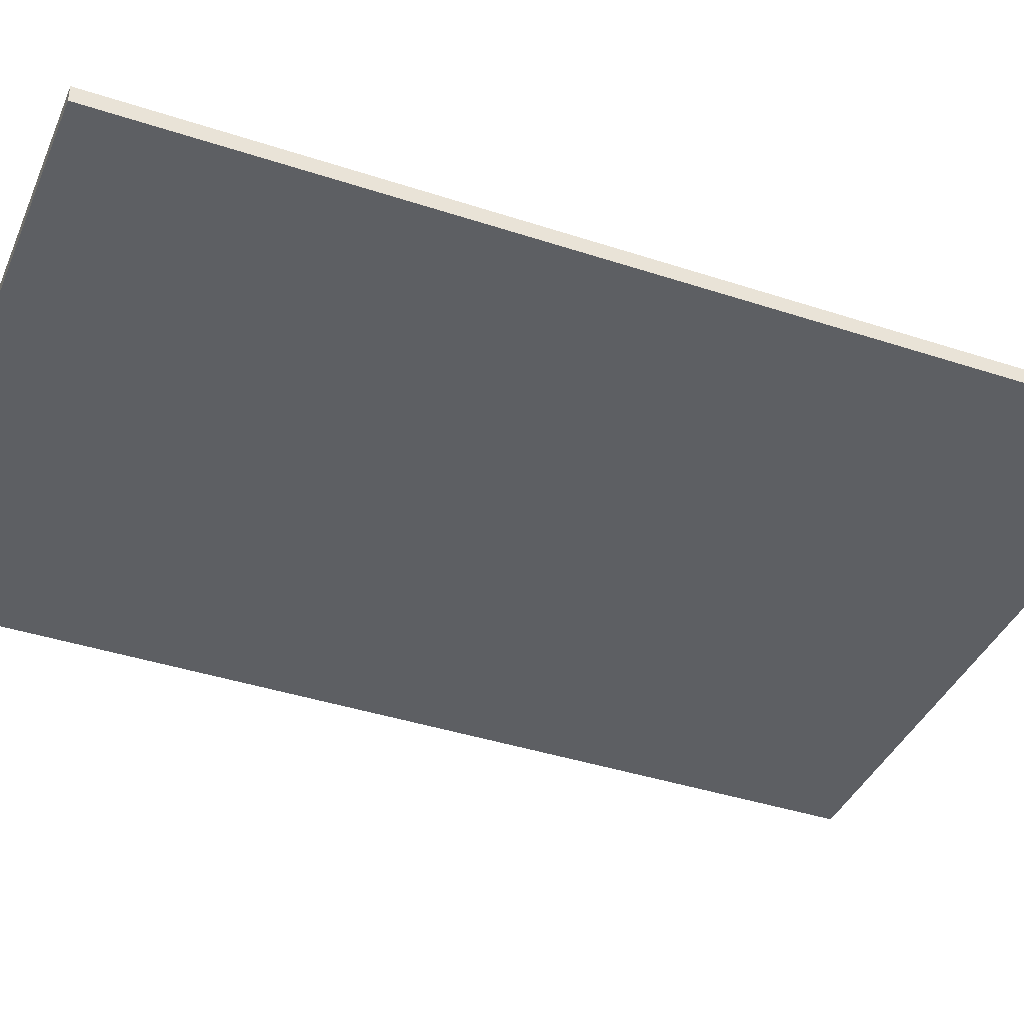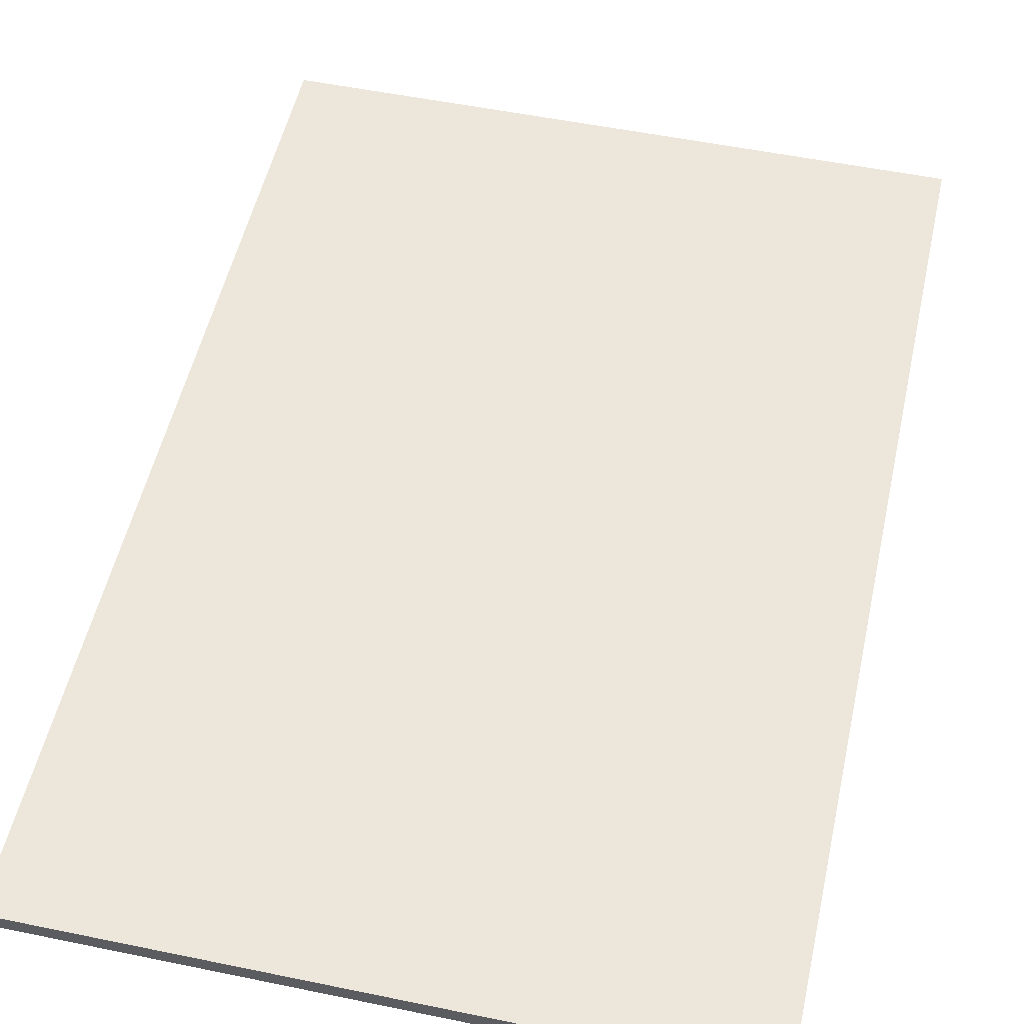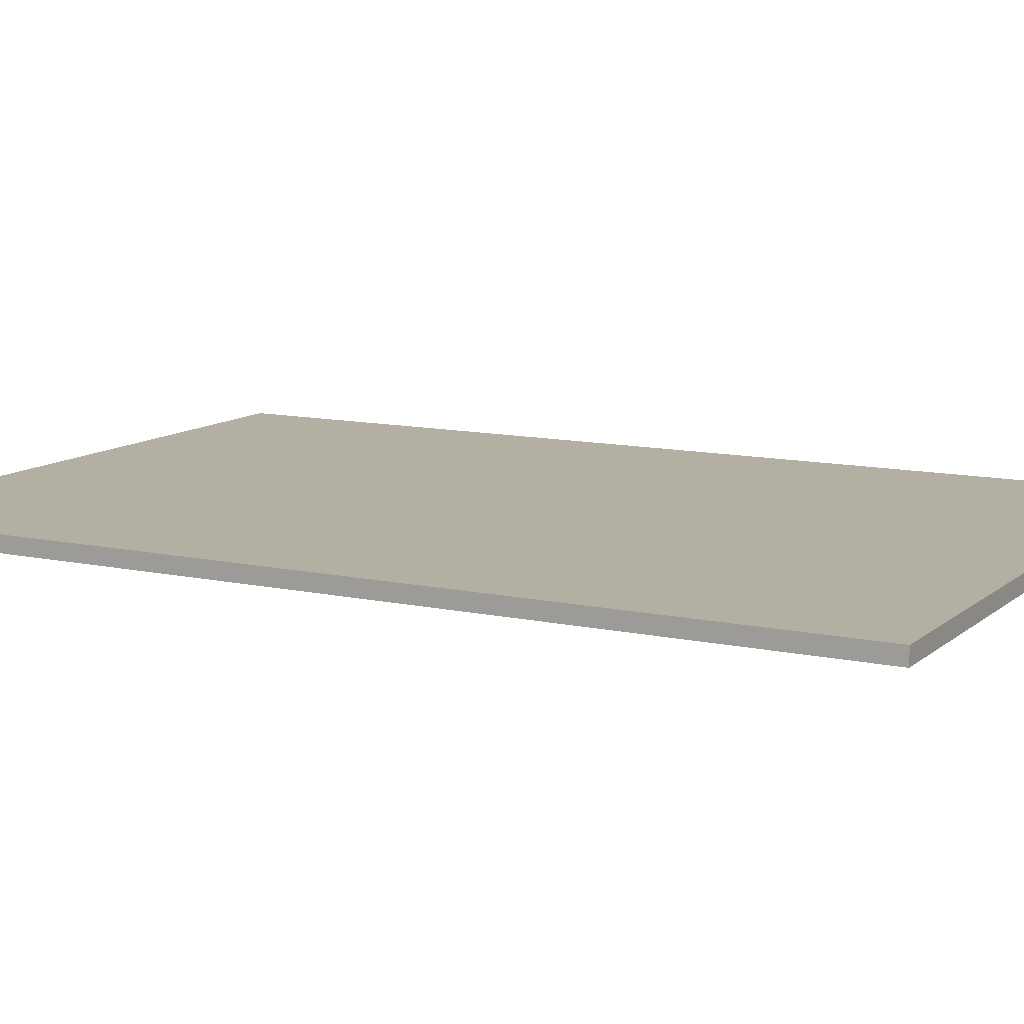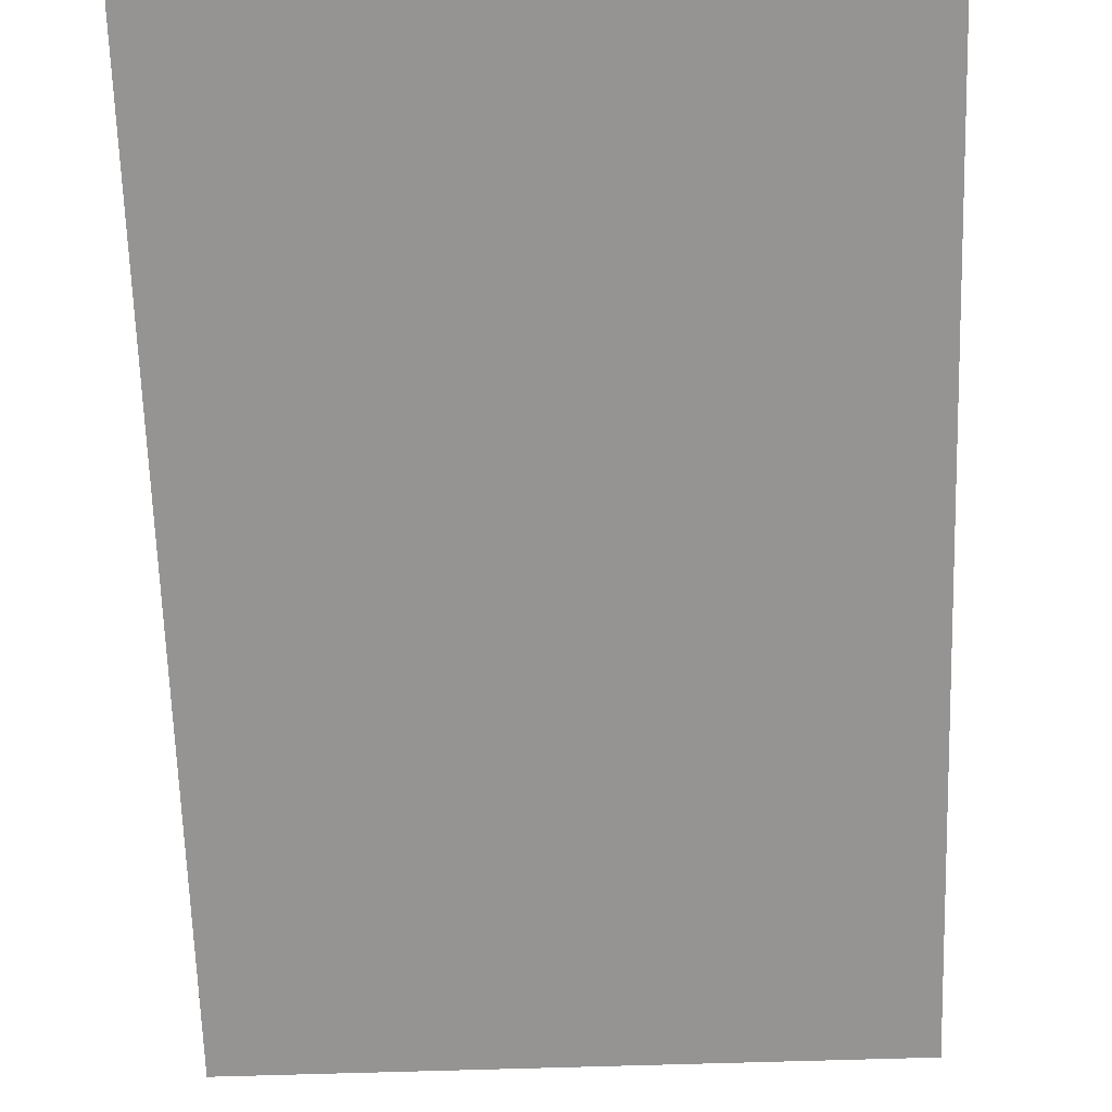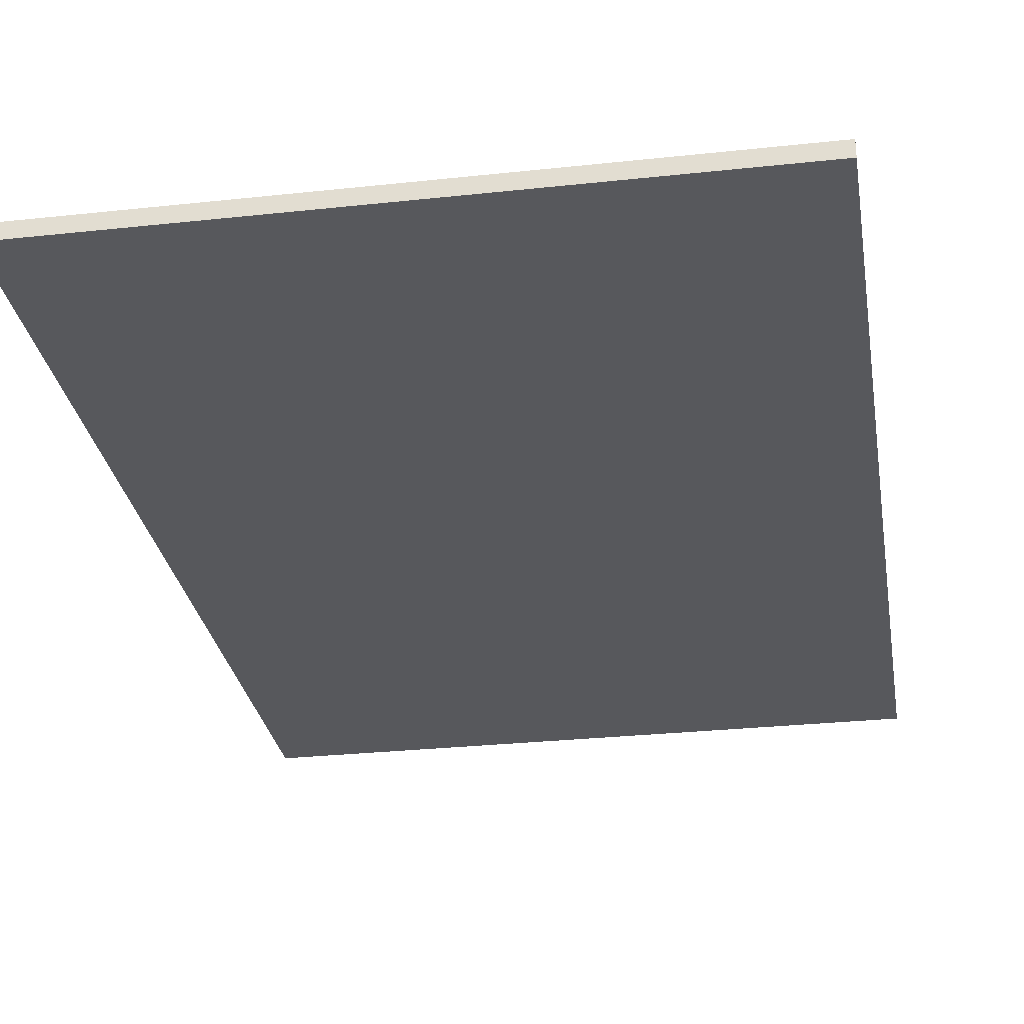
<metadata>
{"format":"obj","ext":"obj","renderer":"f3d","projection":"perspective","resolution":1024,"background":"white","views":[{"elev":-40.0,"azim":67.9,"up":"+Z"},{"elev":52.7,"azim":-167.5,"up":"+Z"},{"elev":11.1,"azim":-61.6,"up":"+Z"},{"elev":-67.2,"azim":-178.2,"up":"+Z"},{"elev":-28.8,"azim":9.2,"up":"+Z"}]}
</metadata>
<code>
o
v -2 -1 0
v -2 -1 -0.1
v -2 5 0
v -2 5 -0.1
v 2 -1 0
v 2 -1 -0.1
v 2 5 0
v 2 5 -0.1
v -2 -1 0
v -2 5 0
v -1.9 -0.8 0
v -1.9 4 0
v -1.9 4.2 0
v -1.9 4.9 0
v -1.4 4.2 0
v -1.4 4.3 0
v -1.4 4.6 0
v -1.4 4.7 0
v -1.3 4.6 0
v -1.3 4.7 0
v -1.3 4.8 0
v -1.2 0.2 0
v -1.2 2.9 0
v -1.2 4.3 0
v -1.2 4.7 0
v -1.2 4.8 0
v -1.2 4.9 0
v -1.1 0.1 0
v -1.1 0.2 0
v -1.1 2.9 0
v -1.1 3 0
v -1.1 4.3 0
v -1.1 4.9 0
v -0.9 4.2 0
v -0.9 4.3 0
v -0.7 0.1 0
v -0.7 0.2 0
v -0.7 2.9 0
v -0.7 3 0
v -0.6 0.2 0
v -0.6 2.9 0
v -0.5 4.3 0
v -0.5 4.4 0
v -0.5 4.7 0
v -0.5 4.8 0
v -0.4 4.2 0
v -0.4 4.3 0
v -0.4 4.4 0
v -0.4 4.5 0
v -0.4 4.6 0
v -0.4 4.7 0
v -0.4 4.8 0
v -0.4 4.9 0
v -0.2 4.2 0
v -0.2 4.3 0
v -0.2 4.5 0
v -0.2 4.6 0
v -0.2 4.8 0
v -0.2 4.9 0
v -0.1 4.3 0
v -0.1 4.5 0
v -0.1 4.6 0
v -0.1 4.8 0
v 0.3 4.3 0
v 0.3 4.4 0
v 0.3 4.7 0
v 0.3 4.8 0
v 0.4 4.2 0
v 0.4 4.3 0
v 0.4 4.4 0
v 0.4 4.5 0
v 0.4 4.6 0
v 0.4 4.7 0
v 0.4 4.8 0
v 0.4 4.9 0
v 0.5 0.2 0
v 0.5 2.9 0
v 0.6 0.1 0
v 0.6 0.2 0
v 0.6 2.9 0
v 0.6 3 0
v 0.6 4.2 0
v 0.6 4.3 0
v 0.6 4.5 0
v 0.6 4.6 0
v 0.6 4.8 0
v 0.6 4.9 0
v 0.7 4.3 0
v 0.7 4.5 0
v 0.7 4.6 0
v 0.7 4.8 0
v 1 0.1 0
v 1 0.2 0
v 1 2.9 0
v 1 3 0
v 1 4.8 0
v 1 4.9 0
v 1.1 0.2 0
v 1.1 2.9 0
v 1.2 4.2 0
v 1.2 4.5 0
v 1.3 4.2 0
v 1.3 4.5 0
v 1.3 4.6 0
v 1.4 1.4 0
v 1.4 1.6 0
v 1.4 4.5 0
v 1.4 4.6 0
v 1.4 4.8 0
v 1.5 1.3 0
v 1.5 1.4 0
v 1.5 1.6 0
v 1.5 1.7 0
v 1.5 4.6 0
v 1.5 4.9 0
v 1.7 1.3 0
v 1.7 1.4 0
v 1.7 1.6 0
v 1.7 1.7 0
v 1.8 1.4 0
v 1.8 1.6 0
v 1.9 -0.8 0
v 1.9 4 0
v 1.9 4.2 0
v 1.9 4.9 0
v 2 -1 0
v 2 5 0
v -2 -1 -0.1
v -2 5 -0.1
v -1.9 -0.8 -0.1
v -1.9 4 -0.1
v -1.9 4.2 -0.1
v -1.9 4.9 -0.1
v -1.4 4.2 -0.1
v -1.4 4.3 -0.1
v -1.4 4.6 -0.1
v -1.4 4.7 -0.1
v -1.3 4.6 -0.1
v -1.3 4.7 -0.1
v -1.3 4.8 -0.1
v -1.2 0.2 -0.1
v -1.2 2.9 -0.1
v -1.2 4.3 -0.1
v -1.2 4.7 -0.1
v -1.2 4.8 -0.1
v -1.2 4.9 -0.1
v -1.1 0.1 -0.1
v -1.1 0.2 -0.1
v -1.1 2.9 -0.1
v -1.1 3 -0.1
v -1.1 4.3 -0.1
v -1.1 4.9 -0.1
v -0.9 4.2 -0.1
v -0.9 4.3 -0.1
v -0.7 0.1 -0.1
v -0.7 0.2 -0.1
v -0.7 2.9 -0.1
v -0.7 3 -0.1
v -0.6 0.2 -0.1
v -0.6 2.9 -0.1
v -0.5 4.3 -0.1
v -0.5 4.4 -0.1
v -0.5 4.7 -0.1
v -0.5 4.8 -0.1
v -0.4 4.2 -0.1
v -0.4 4.3 -0.1
v -0.4 4.4 -0.1
v -0.4 4.5 -0.1
v -0.4 4.6 -0.1
v -0.4 4.7 -0.1
v -0.4 4.8 -0.1
v -0.4 4.9 -0.1
v -0.2 4.2 -0.1
v -0.2 4.3 -0.1
v -0.2 4.5 -0.1
v -0.2 4.6 -0.1
v -0.2 4.8 -0.1
v -0.2 4.9 -0.1
v -0.1 4.3 -0.1
v -0.1 4.5 -0.1
v -0.1 4.6 -0.1
v -0.1 4.8 -0.1
v 0.3 4.3 -0.1
v 0.3 4.4 -0.1
v 0.3 4.7 -0.1
v 0.3 4.8 -0.1
v 0.4 4.2 -0.1
v 0.4 4.3 -0.1
v 0.4 4.4 -0.1
v 0.4 4.5 -0.1
v 0.4 4.6 -0.1
v 0.4 4.7 -0.1
v 0.4 4.8 -0.1
v 0.4 4.9 -0.1
v 0.5 0.2 -0.1
v 0.5 2.9 -0.1
v 0.6 0.1 -0.1
v 0.6 0.2 -0.1
v 0.6 2.9 -0.1
v 0.6 3 -0.1
v 0.6 4.2 -0.1
v 0.6 4.3 -0.1
v 0.6 4.5 -0.1
v 0.6 4.6 -0.1
v 0.6 4.8 -0.1
v 0.6 4.9 -0.1
v 0.7 4.3 -0.1
v 0.7 4.5 -0.1
v 0.7 4.6 -0.1
v 0.7 4.8 -0.1
v 1 0.1 -0.1
v 1 0.2 -0.1
v 1 2.9 -0.1
v 1 3 -0.1
v 1 4.8 -0.1
v 1 4.9 -0.1
v 1.1 0.2 -0.1
v 1.1 2.9 -0.1
v 1.2 4.2 -0.1
v 1.2 4.5 -0.1
v 1.3 4.2 -0.1
v 1.3 4.5 -0.1
v 1.3 4.6 -0.1
v 1.4 1.4 -0.1
v 1.4 1.6 -0.1
v 1.4 4.5 -0.1
v 1.4 4.6 -0.1
v 1.4 4.8 -0.1
v 1.5 1.3 -0.1
v 1.5 1.4 -0.1
v 1.5 1.6 -0.1
v 1.5 1.7 -0.1
v 1.5 4.6 -0.1
v 1.5 4.9 -0.1
v 1.7 1.3 -0.1
v 1.7 1.4 -0.1
v 1.7 1.6 -0.1
v 1.7 1.7 -0.1
v 1.8 1.4 -0.1
v 1.8 1.6 -0.1
v 1.9 -0.8 -0.1
v 1.9 4 -0.1
v 1.9 4.2 -0.1
v 1.9 4.9 -0.1
v 2 -1 -0.1
v 2 5 -0.1
v -2 -1 0
v 2 -1 0
v -2 -1 -0.1
v 2 -1 -0.1
v -2 5 0
v 2 5 0
v -2 5 -0.1
v 2 5 -0.1
f 3 2 1
f 4 2 3
f 5 6 7
f 7 6 8
f 11 10 9
f 12 10 11
f 13 10 12
f 14 10 13
f 15 13 12
f 15 14 13
f 16 14 15
f 17 14 16
f 18 14 17
f 19 17 16
f 19 18 17
f 20 14 18
f 20 18 19
f 21 14 20
f 22 12 11
f 23 12 22
f 24 16 15
f 24 19 16
f 24 20 19
f 25 21 20
f 25 20 24
f 26 14 21
f 26 21 25
f 27 10 14
f 27 14 26
f 28 22 11
f 29 23 22
f 29 22 28
f 30 12 23
f 30 23 29
f 31 12 30
f 32 25 24
f 32 26 25
f 32 24 15
f 32 27 26
f 33 10 27
f 33 27 32
f 34 15 12
f 34 32 15
f 35 33 32
f 35 32 34
f 36 29 28
f 36 28 11
f 37 30 29
f 37 29 36
f 38 31 30
f 38 30 37
f 39 12 31
f 39 31 38
f 40 38 37
f 40 37 36
f 41 39 38
f 41 38 40
f 42 33 35
f 42 35 34
f 43 33 42
f 44 33 43
f 45 33 44
f 46 34 12
f 46 42 34
f 47 43 42
f 47 42 46
f 48 44 43
f 48 43 47
f 49 44 48
f 50 44 49
f 51 45 44
f 51 44 50
f 52 33 45
f 52 45 51
f 53 10 33
f 53 33 52
f 54 46 12
f 54 47 46
f 55 48 47
f 55 47 54
f 55 49 48
f 56 50 49
f 56 49 55
f 57 52 51
f 57 50 56
f 57 51 50
f 58 53 52
f 58 52 57
f 59 10 53
f 59 53 58
f 60 56 55
f 60 55 54
f 61 57 56
f 61 56 60
f 62 58 57
f 62 57 61
f 63 59 58
f 63 58 62
f 64 62 61
f 64 61 60
f 64 63 62
f 64 60 54
f 65 63 64
f 66 63 65
f 67 59 63
f 67 63 66
f 68 54 12
f 68 64 54
f 69 65 64
f 69 64 68
f 70 66 65
f 70 65 69
f 71 66 70
f 72 66 71
f 73 67 66
f 73 66 72
f 74 59 67
f 74 67 73
f 75 10 59
f 75 59 74
f 76 40 36
f 76 41 40
f 77 39 41
f 77 41 76
f 78 76 36
f 78 36 11
f 79 77 76
f 79 76 78
f 80 39 77
f 80 77 79
f 81 12 39
f 81 39 80
f 82 69 68
f 82 68 12
f 83 70 69
f 83 69 82
f 83 71 70
f 84 72 71
f 84 71 83
f 85 74 73
f 85 72 84
f 85 73 72
f 86 75 74
f 86 74 85
f 87 10 75
f 87 75 86
f 88 84 83
f 88 83 82
f 89 85 84
f 89 84 88
f 90 86 85
f 90 85 89
f 91 87 86
f 91 86 90
f 92 79 78
f 92 78 11
f 93 80 79
f 93 79 92
f 94 81 80
f 94 80 93
f 95 12 81
f 95 81 94
f 96 89 88
f 96 87 91
f 96 91 90
f 96 90 89
f 97 10 87
f 97 87 96
f 98 93 92
f 98 94 93
f 99 95 94
f 99 94 98
f 100 96 88
f 100 88 82
f 100 82 12
f 101 96 100
f 102 100 12
f 102 101 100
f 103 96 101
f 103 101 102
f 104 96 103
f 105 99 98
f 106 99 105
f 107 103 102
f 107 104 103
f 108 96 104
f 108 104 107
f 109 97 96
f 109 96 108
f 110 105 98
f 111 106 105
f 111 105 110
f 112 99 106
f 112 106 111
f 113 99 112
f 114 108 107
f 114 109 108
f 115 10 97
f 115 109 114
f 115 97 109
f 116 111 110
f 116 110 98
f 116 112 111
f 116 113 112
f 117 113 116
f 118 113 117
f 119 99 113
f 119 113 118
f 120 118 117
f 120 117 116
f 121 119 118
f 121 118 120
f 122 11 9
f 122 92 11
f 122 121 120
f 122 120 116
f 122 116 98
f 122 98 92
f 123 119 121
f 123 121 122
f 123 12 95
f 123 102 12
f 123 95 99
f 123 99 119
f 124 115 114
f 124 102 123
f 124 114 107
f 124 107 102
f 125 10 115
f 125 115 124
f 126 122 9
f 126 123 122
f 126 125 124
f 126 124 123
f 127 10 125
f 127 125 126
f 128 129 130
f 130 129 131
f 131 129 132
f 132 129 133
f 131 132 134
f 132 133 134
f 134 133 135
f 135 133 136
f 136 133 137
f 135 136 138
f 136 137 138
f 137 133 139
f 138 137 139
f 139 133 140
f 130 131 141
f 141 131 142
f 134 135 143
f 135 138 143
f 138 139 143
f 139 140 144
f 143 139 144
f 140 133 145
f 144 140 145
f 133 129 146
f 145 133 146
f 130 141 147
f 141 142 148
f 147 141 148
f 142 131 149
f 148 142 149
f 149 131 150
f 143 144 151
f 144 145 151
f 134 143 151
f 145 146 151
f 146 129 152
f 151 146 152
f 131 134 153
f 134 151 153
f 151 152 154
f 153 151 154
f 147 148 155
f 130 147 155
f 148 149 156
f 155 148 156
f 149 150 157
f 156 149 157
f 150 131 158
f 157 150 158
f 156 157 159
f 155 156 159
f 157 158 160
f 159 157 160
f 154 152 161
f 153 154 161
f 161 152 162
f 162 152 163
f 163 152 164
f 131 153 165
f 153 161 165
f 161 162 166
f 165 161 166
f 162 163 167
f 166 162 167
f 167 163 168
f 168 163 169
f 163 164 170
f 169 163 170
f 164 152 171
f 170 164 171
f 152 129 172
f 171 152 172
f 131 165 173
f 165 166 173
f 166 167 174
f 173 166 174
f 167 168 174
f 168 169 175
f 174 168 175
f 170 171 176
f 175 169 176
f 169 170 176
f 171 172 177
f 176 171 177
f 172 129 178
f 177 172 178
f 174 175 179
f 173 174 179
f 175 176 180
f 179 175 180
f 176 177 181
f 180 176 181
f 177 178 182
f 181 177 182
f 180 181 183
f 179 180 183
f 181 182 183
f 173 179 183
f 183 182 184
f 184 182 185
f 182 178 186
f 185 182 186
f 131 173 187
f 173 183 187
f 183 184 188
f 187 183 188
f 184 185 189
f 188 184 189
f 189 185 190
f 190 185 191
f 185 186 192
f 191 185 192
f 186 178 193
f 192 186 193
f 178 129 194
f 193 178 194
f 155 159 195
f 159 160 195
f 160 158 196
f 195 160 196
f 155 195 197
f 130 155 197
f 195 196 198
f 197 195 198
f 196 158 199
f 198 196 199
f 158 131 200
f 199 158 200
f 187 188 201
f 131 187 201
f 188 189 202
f 201 188 202
f 189 190 202
f 190 191 203
f 202 190 203
f 192 193 204
f 203 191 204
f 191 192 204
f 193 194 205
f 204 193 205
f 194 129 206
f 205 194 206
f 202 203 207
f 201 202 207
f 203 204 208
f 207 203 208
f 204 205 209
f 208 204 209
f 205 206 210
f 209 205 210
f 197 198 211
f 130 197 211
f 198 199 212
f 211 198 212
f 199 200 213
f 212 199 213
f 200 131 214
f 213 200 214
f 207 208 215
f 210 206 215
f 209 210 215
f 208 209 215
f 206 129 216
f 215 206 216
f 211 212 217
f 212 213 217
f 213 214 218
f 217 213 218
f 207 215 219
f 201 207 219
f 131 201 219
f 219 215 220
f 131 219 221
f 219 220 221
f 220 215 222
f 221 220 222
f 222 215 223
f 217 218 224
f 224 218 225
f 221 222 226
f 222 223 226
f 223 215 227
f 226 223 227
f 215 216 228
f 227 215 228
f 217 224 229
f 224 225 230
f 229 224 230
f 225 218 231
f 230 225 231
f 231 218 232
f 226 227 233
f 227 228 233
f 216 129 234
f 233 228 234
f 228 216 234
f 229 230 235
f 217 229 235
f 230 231 235
f 231 232 235
f 235 232 236
f 236 232 237
f 232 218 238
f 237 232 238
f 236 237 239
f 235 236 239
f 237 238 240
f 239 237 240
f 128 130 241
f 130 211 241
f 239 240 241
f 235 239 241
f 217 235 241
f 211 217 241
f 240 238 242
f 241 240 242
f 214 131 242
f 131 221 242
f 218 214 242
f 238 218 242
f 233 234 243
f 242 221 243
f 226 233 243
f 221 226 243
f 234 129 244
f 243 234 244
f 128 241 245
f 241 242 245
f 243 244 245
f 242 243 245
f 244 129 246
f 245 244 246
f 249 248 247
f 250 248 249
f 251 252 253
f 253 252 254

</code>
